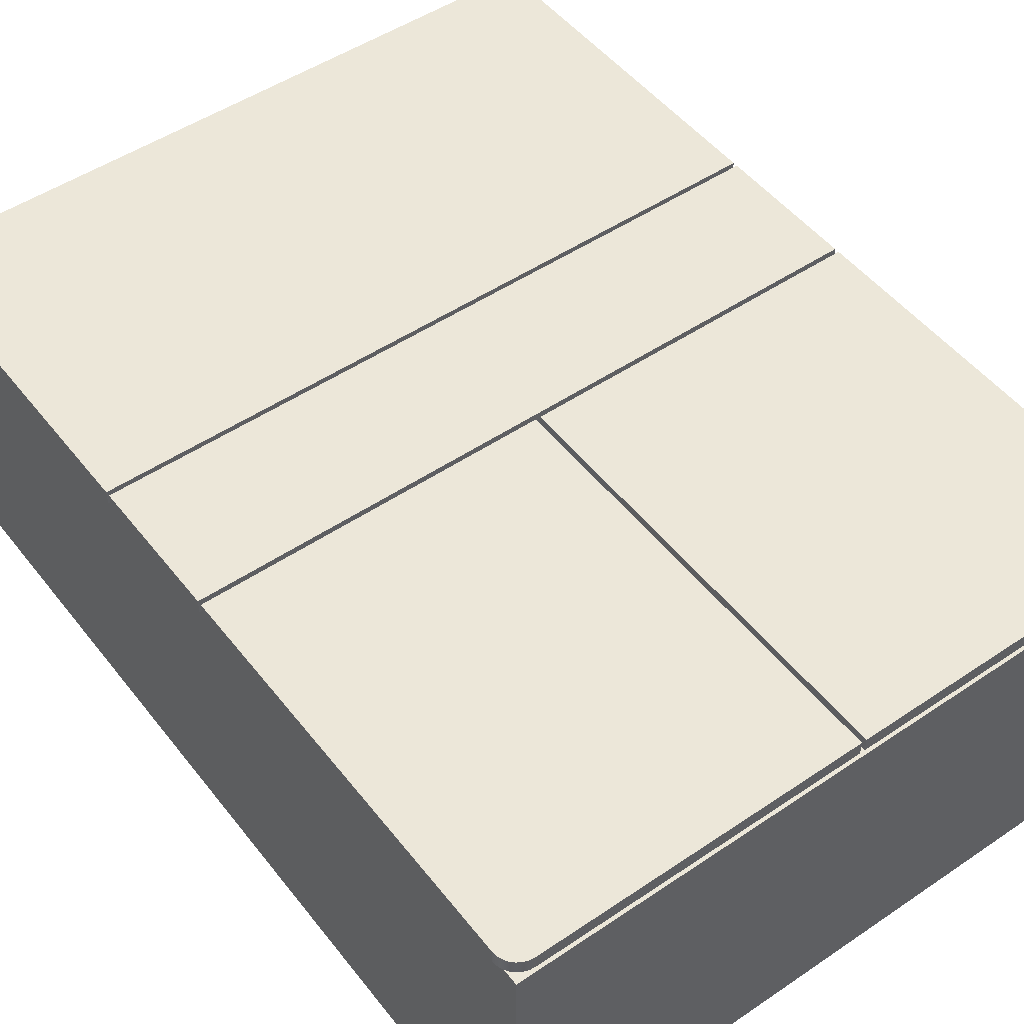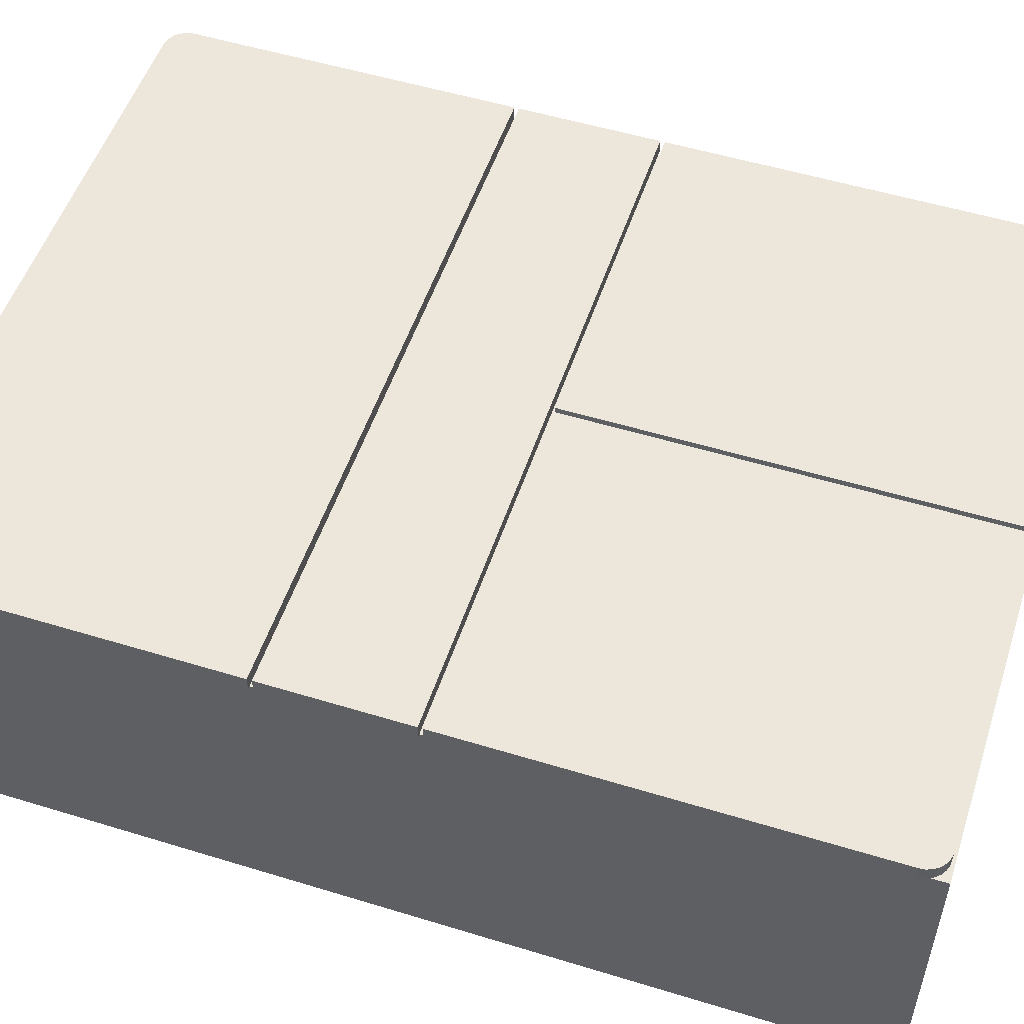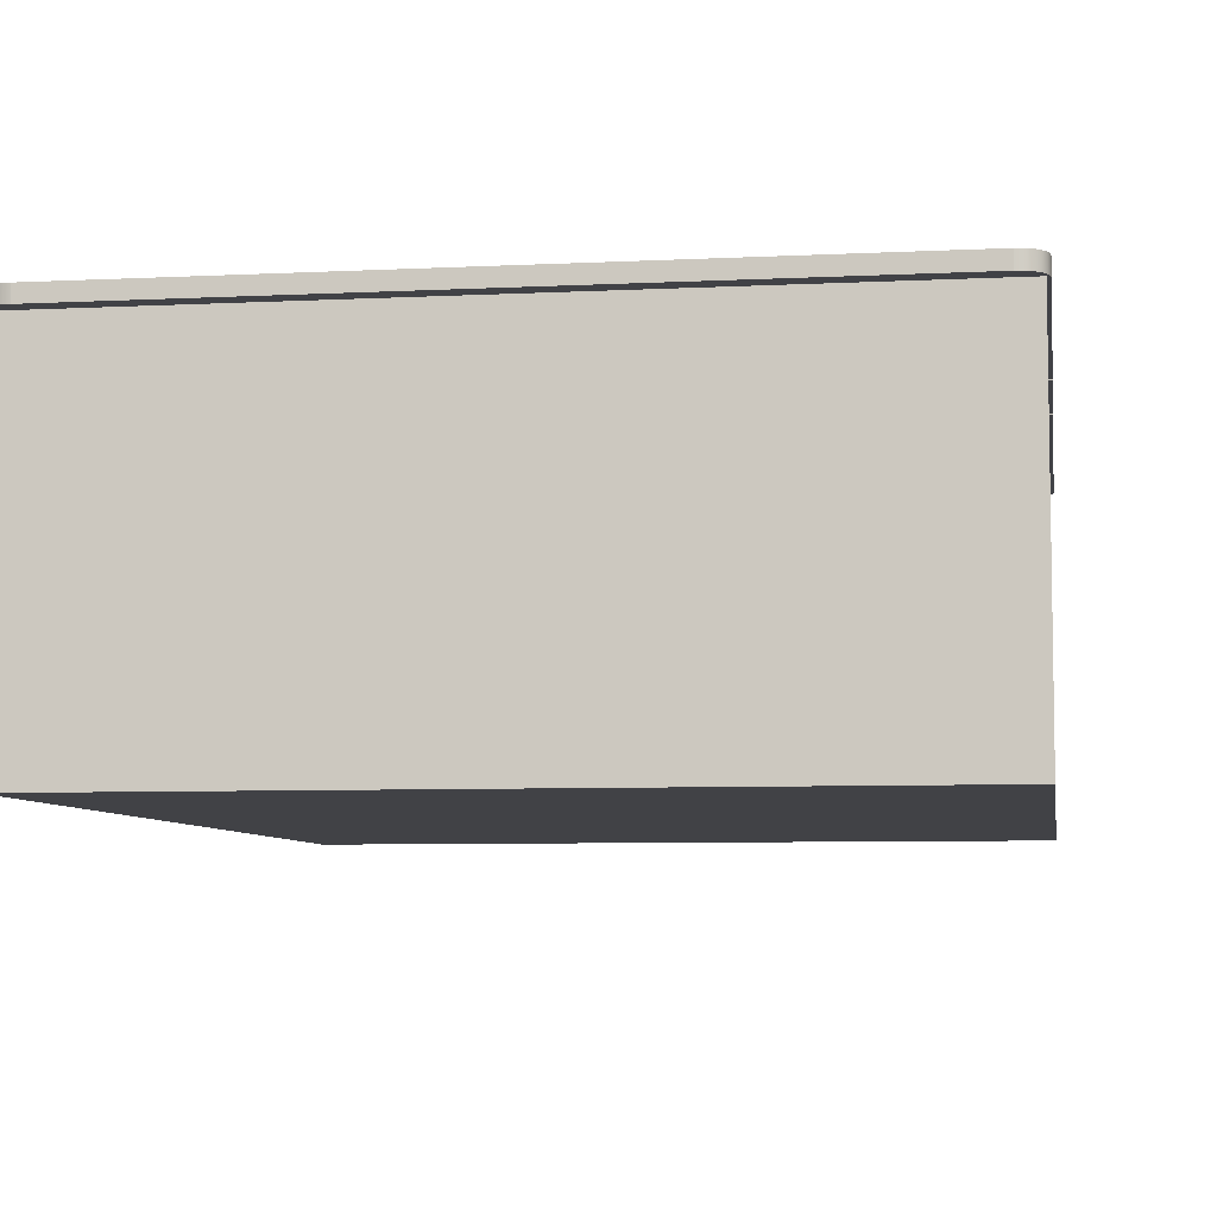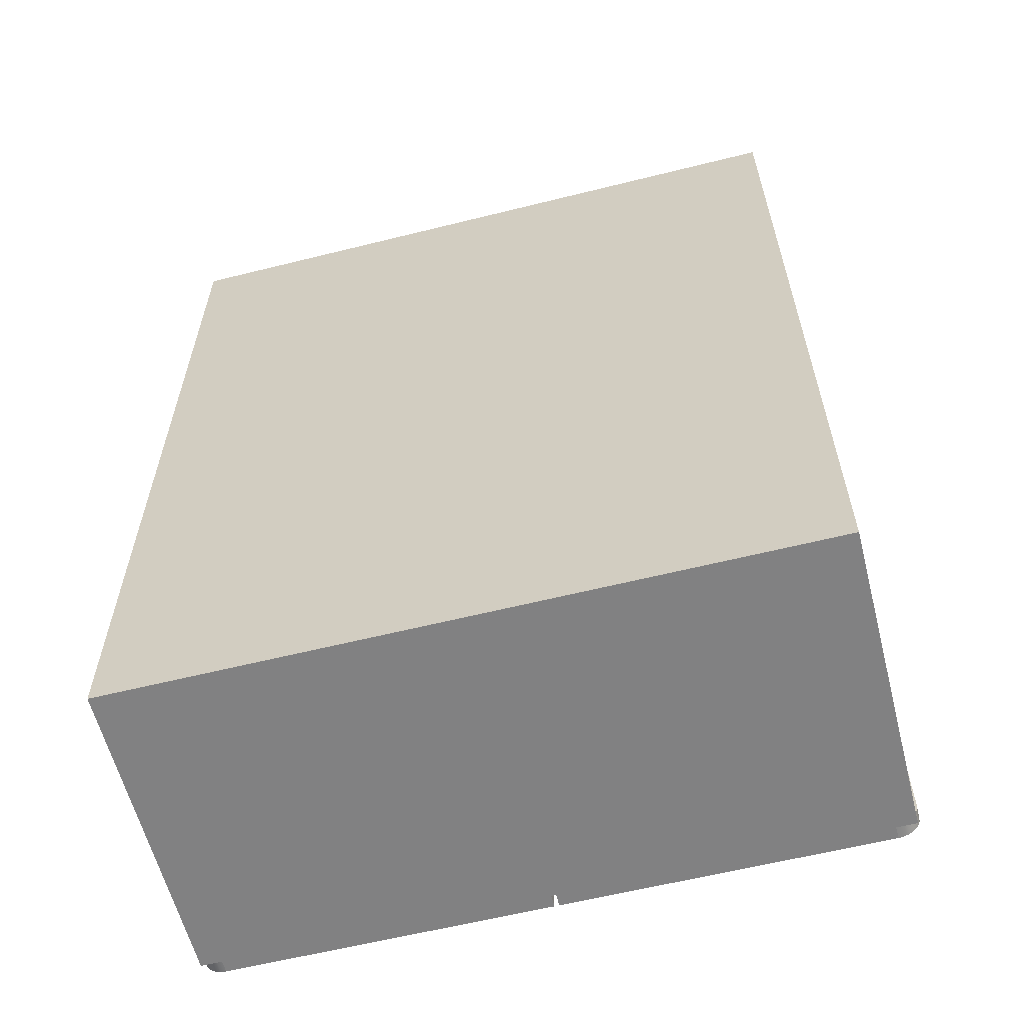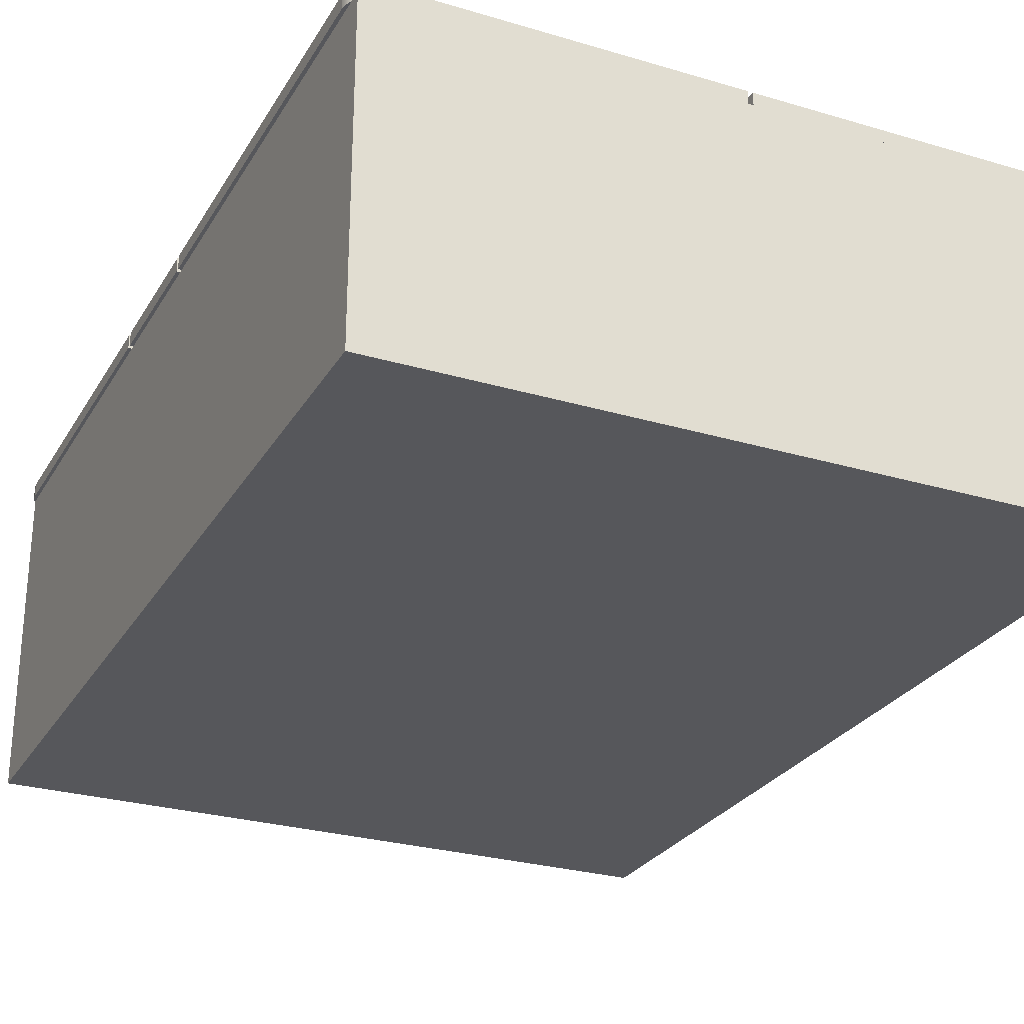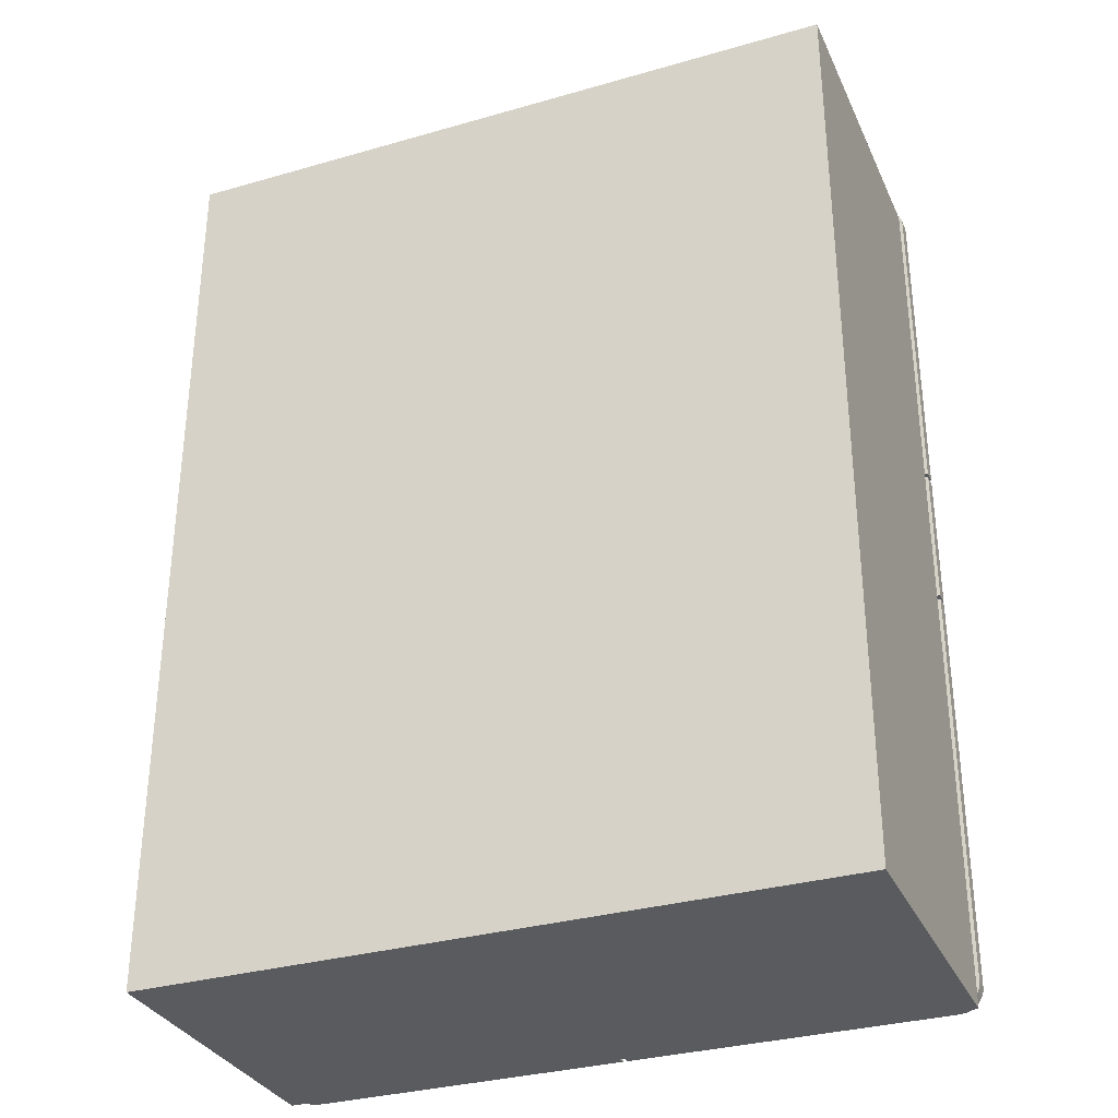
<metadata>
{"format":"obj","ext":"obj","renderer":"f3d","projection":"perspective","resolution":1024,"background":"white","views":[{"elev":50.0,"azim":-36.6,"up":"+Z"},{"elev":52.9,"azim":-71.8,"up":"+Z"},{"elev":-6.6,"azim":-171.5,"up":"+Z"},{"elev":-60.5,"azim":-165.7,"up":"+Y"},{"elev":-27.2,"azim":-24.7,"up":"+Z"},{"elev":-32.4,"azim":-158.2,"up":"+Y"}]}
</metadata>
<code>
v  48.35 62.9 23.15
v  48.44 62.16 23.15
v  48.44 62.16 21.15
v  48.35 62.9 21.15
v  48.11 63.58 23.15
v  48.11 63.58 21.15
v  47.73 64.17 23.15
v  47.73 64.17 21.15
v  47.23 64.67 23.15
v  47.23 64.67 21.15
v  46.63 65.05 23.15
v  46.63 65.05 21.15
v  45.95 65.3 23.15
v  45.95 65.3 21.15
v  45.21 65.38 23.15
v  45.21 65.38 21.15
v  -45.21 65.38 21.15
v  -45.21 65.38 23.15
v  -45.95 65.3 23.15
v  -45.95 65.3 21.15
v  -46.63 65.05 23.15
v  -46.63 65.05 21.15
v  -47.23 64.67 23.15
v  -47.23 64.67 21.15
v  -47.73 64.17 23.15
v  -47.73 64.17 21.15
v  -48.11 63.58 23.15
v  -48.11 63.58 21.15
v  -48.35 62.9 23.15
v  -48.35 62.9 21.15
v  -48.44 62.16 23.15
v  -48.44 62.16 21.15
v  -48.44 15.58 21.15
v  -48.44 15.58 23.15
v  48.44 15.58 21.15
v  48.44 15.58 23.15
v  48.35 -62.47 23.15
v  48.35 -62.47 21.15
v  48.44 -61.73 21.15
v  48.44 -61.73 23.15
v  48.11 -63.14 23.15
v  48.11 -63.14 21.15
v  47.73 -63.74 23.15
v  47.73 -63.74 21.15
v  47.23 -64.24 23.15
v  47.23 -64.24 21.15
v  46.63 -64.62 23.15
v  46.63 -64.62 21.15
v  45.95 -64.87 23.15
v  45.95 -64.87 21.15
v  45.21 -64.95 23.15
v  45.21 -64.95 21.15
v  0.1748 -64.95 21.15
v  0.1748 -64.95 23.15
v  -45.95 -64.87 23.15
v  -45.95 -64.87 21.15
v  -45.21 -64.95 21.15
v  -45.21 -64.95 23.15
v  -46.63 -64.62 23.15
v  -46.63 -64.62 21.15
v  -47.23 -64.24 23.15
v  -47.23 -64.24 21.15
v  -47.73 -63.74 23.15
v  -47.73 -63.74 21.15
v  -48.11 -63.14 23.15
v  -48.11 -63.14 21.15
v  -48.35 -62.47 23.15
v  -48.35 -62.47 21.15
v  -48.44 -61.73 23.15
v  -48.44 -61.73 21.15
v  -0.4856 -64.95 21.15
v  -0.4856 -64.95 23.15
v  -48.44 -4.874 21.15
v  -48.44 -4.874 23.15
v  -48.44 14.94 23.15
v  -48.44 14.94 21.15
v  48.44 14.94 21.15
v  48.44 -4.874 21.15
v  48.44 -4.874 23.15
v  48.44 14.94 23.15
v  -48.44 -5.514 23.15
v  -48.44 -5.514 21.15
v  -0.4856 -5.514 21.15
v  -0.4856 -5.514 23.15
v  0.1748 -5.514 21.15
v  48.44 -5.514 21.15
v  48.44 -5.514 23.15
v  0.1748 -5.514 23.15
g Rectangle10
f 1 2 3 4
f 5 1 4 6
f 7 5 6 8
f 9 7 8 10
f 11 9 10 12
f 13 11 12 14
f 15 13 14 16
f 17 18 15 16
f 19 18 17 20
f 21 19 20 22
f 23 21 22 24
f 25 23 24 26
f 27 25 26 28
f 29 27 28 30
f 31 29 30 32
f 33 34 31 32
f 16 14 12 8
f 12 10 8
f 8 6 4 16
f 4 3 35 16
f 16 35 33 17
f 30 28 26 32
f 26 24 22 17
f 22 20 17
f 32 26 17 33
f 2 36 35 3
f 37 38 39 40
f 41 42 38 37
f 43 44 42 41
f 45 46 44 43
f 47 48 46 45
f 49 50 48 47
f 51 52 50 49
f 53 52 51 54
f 55 56 57 58
f 59 60 56 55
f 61 62 60 59
f 63 64 62 61
f 65 66 64 63
f 67 68 66 65
f 69 70 68 67
f 57 71 72 58
f 1 5 7 11
f 7 9 11
f 11 13 15 1
f 19 21 23 29
f 25 27 29 23
f 18 19 29 34
f 29 31 34
f 18 34 36 15
f 1 15 36 2
f 73 74 75 76
f 77 78 73 76
f 79 78 77 80
f 75 74 79 80
f 70 69 81 82
f 71 57 56 62
f 56 60 62
f 62 64 66 70
f 66 68 70
f 71 62 70 82
f 83 71 82
f 69 67 65 61
f 65 63 61
f 61 59 55 69
f 55 58 72 69
f 69 72 84 81
f 39 38 42 46
f 42 44 46
f 46 48 50 39
f 50 52 53 39
f 39 53 85 86
f 40 39 86 87
f 72 71 83 84
f 54 51 49 45
f 49 47 45
f 45 43 41 40
f 41 37 40
f 54 45 40 87
f 88 54 87
f 53 54 88 85
f 35 36 34 33
f 80 77 76 75
f 78 79 74 73
f 84 83 82 81
f 88 87 86 85
v  -48 63.32 21.05
v  47.99 63.32 21.05
v  47.99 63.32 -23.15
v  -48 63.32 -23.15
v  -48 -65.38 21.04
v  -48 -65.38 -23.15
v  47.99 -65.38 21.05
v  47.99 -65.38 -23.15
g Rectangle11
f 89 90 91 92
f 93 89 92 94
f 95 93 94 96
f 90 95 96 91
f 94 92 91 96
f 90 89 93 95

</code>
